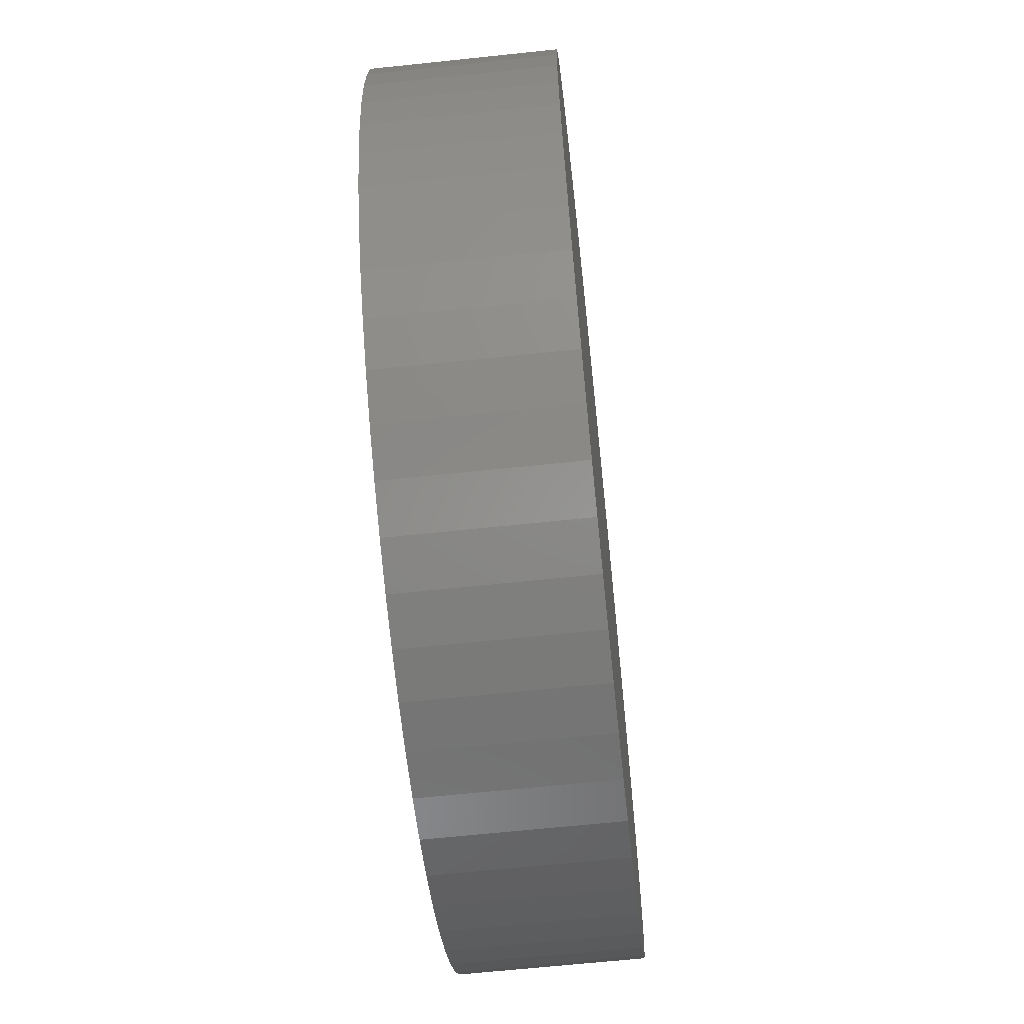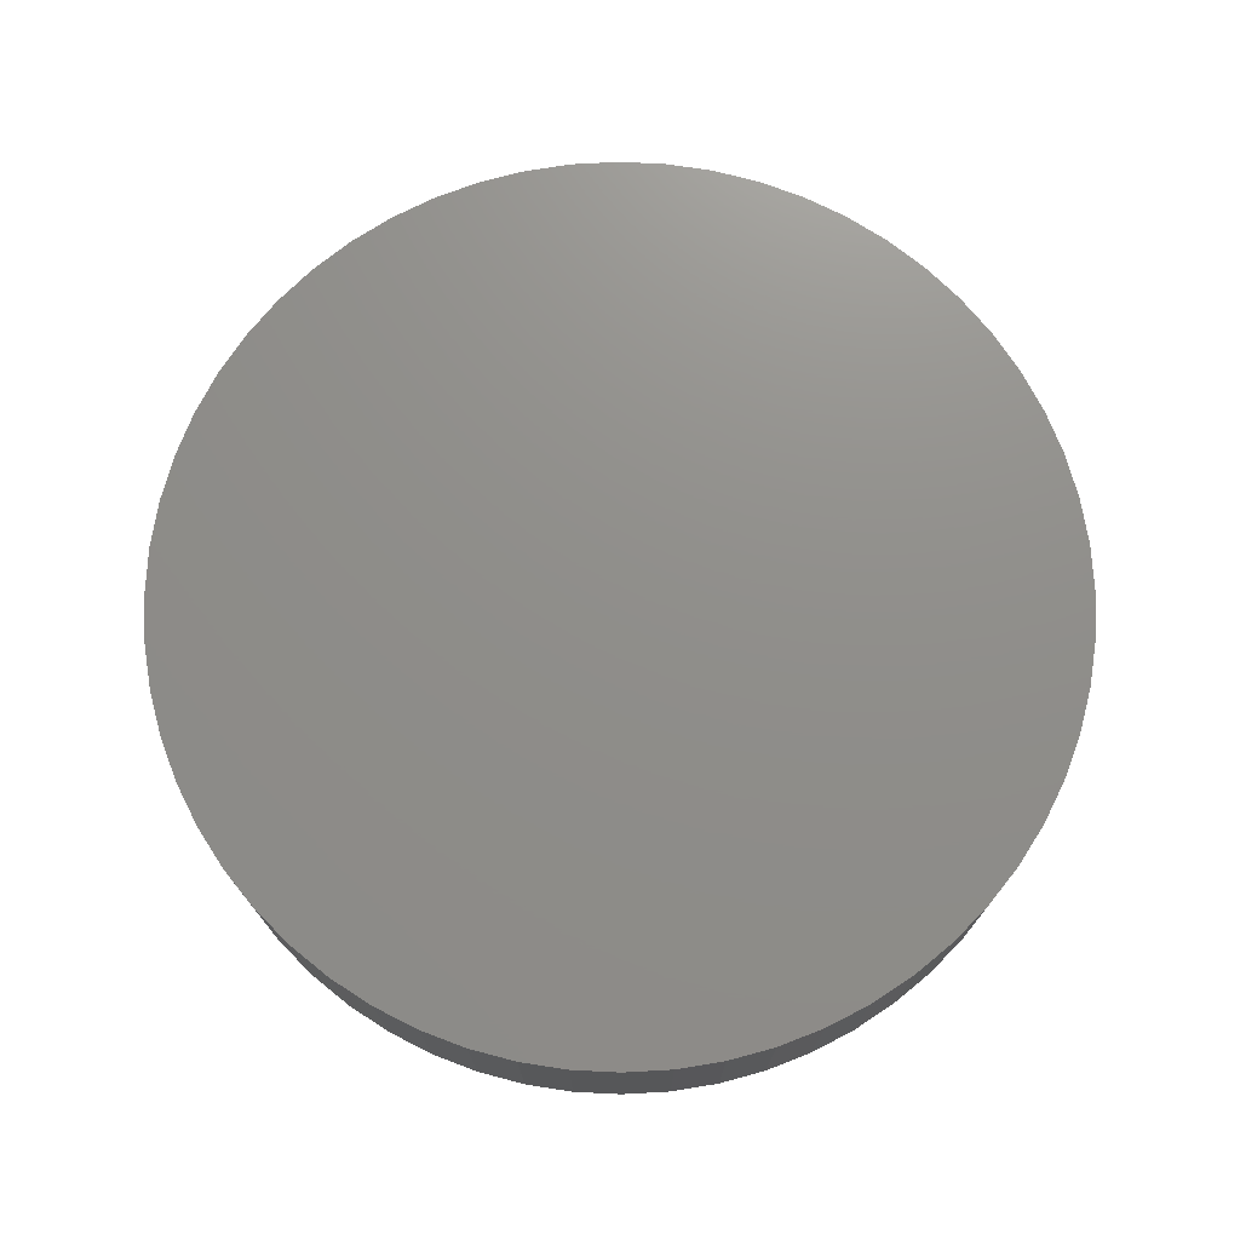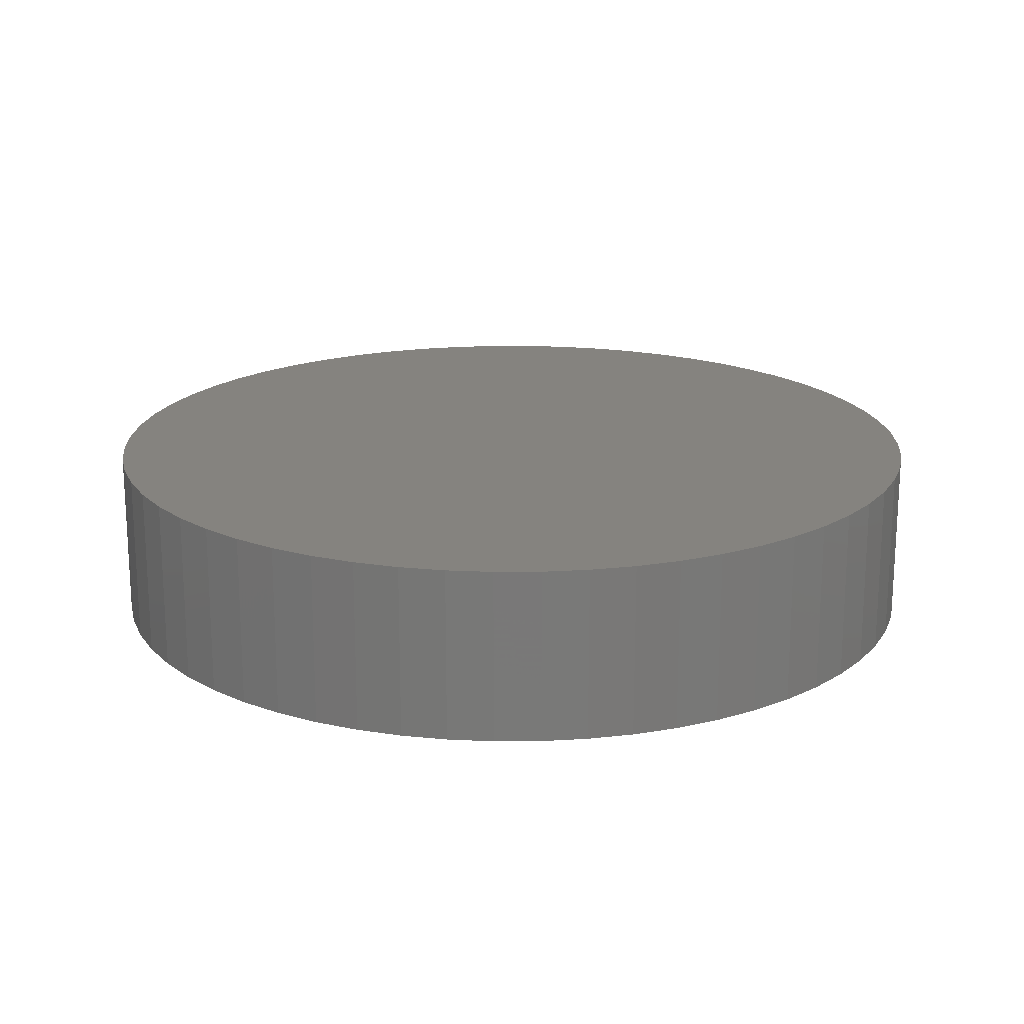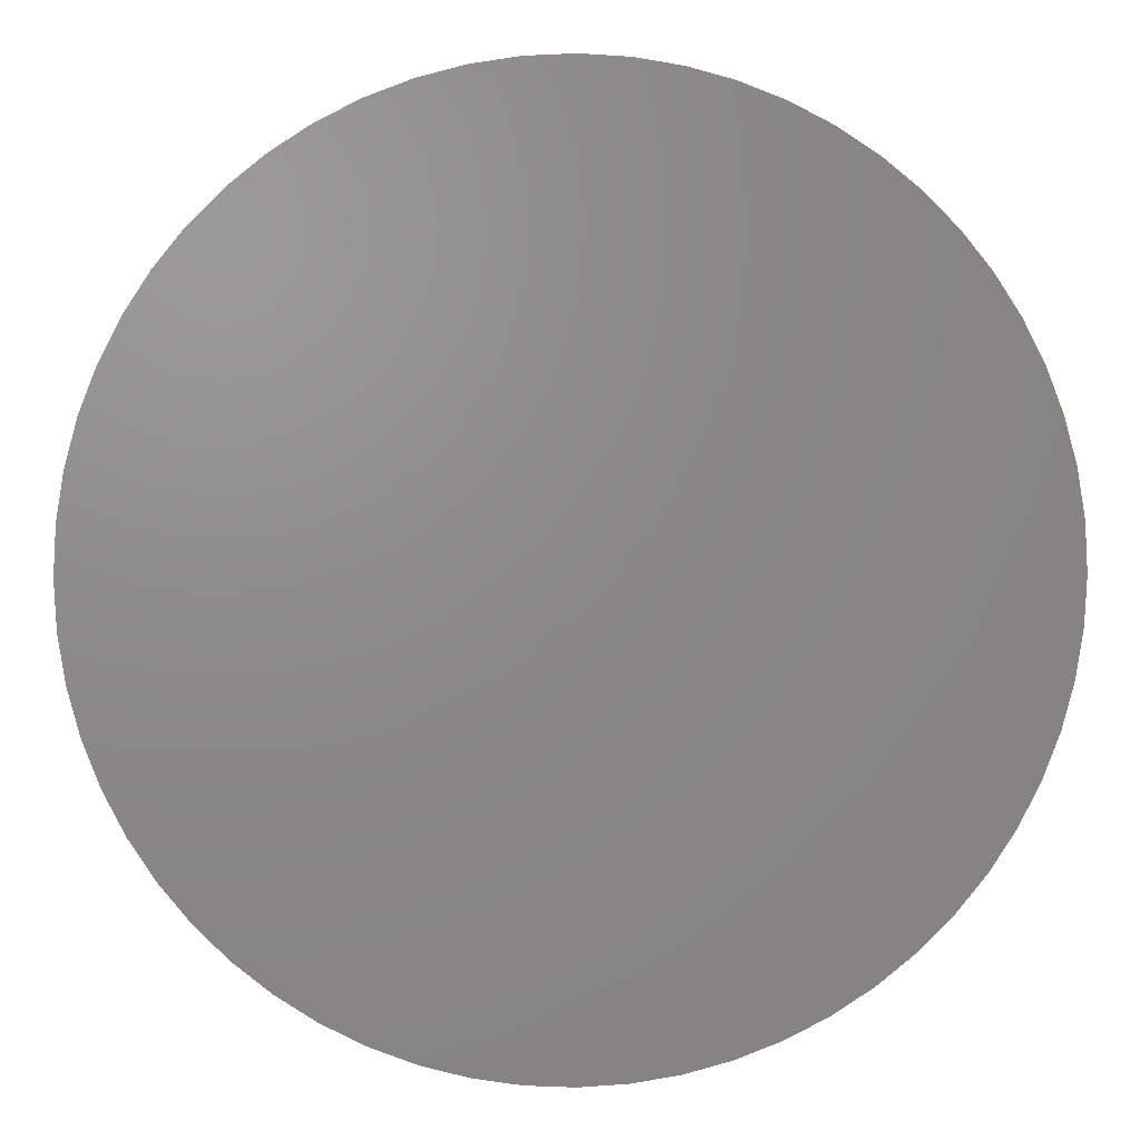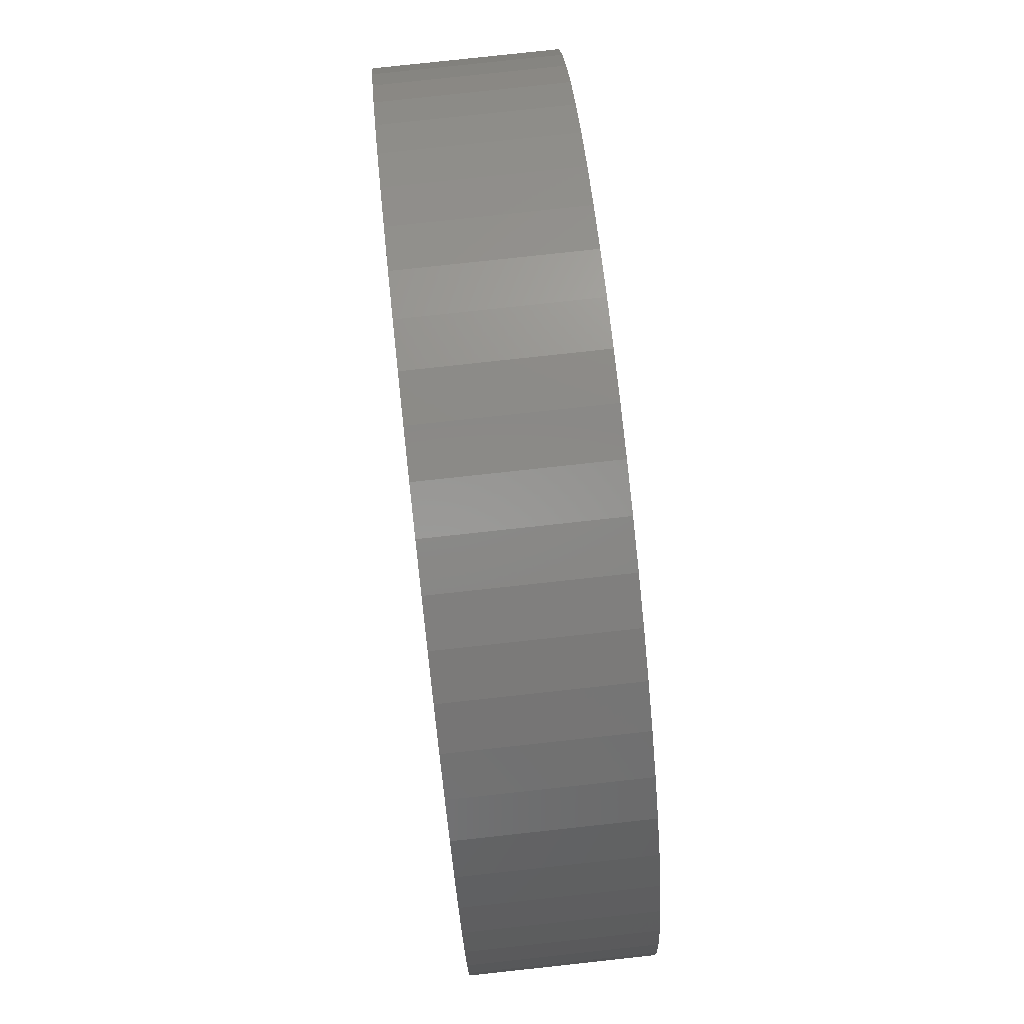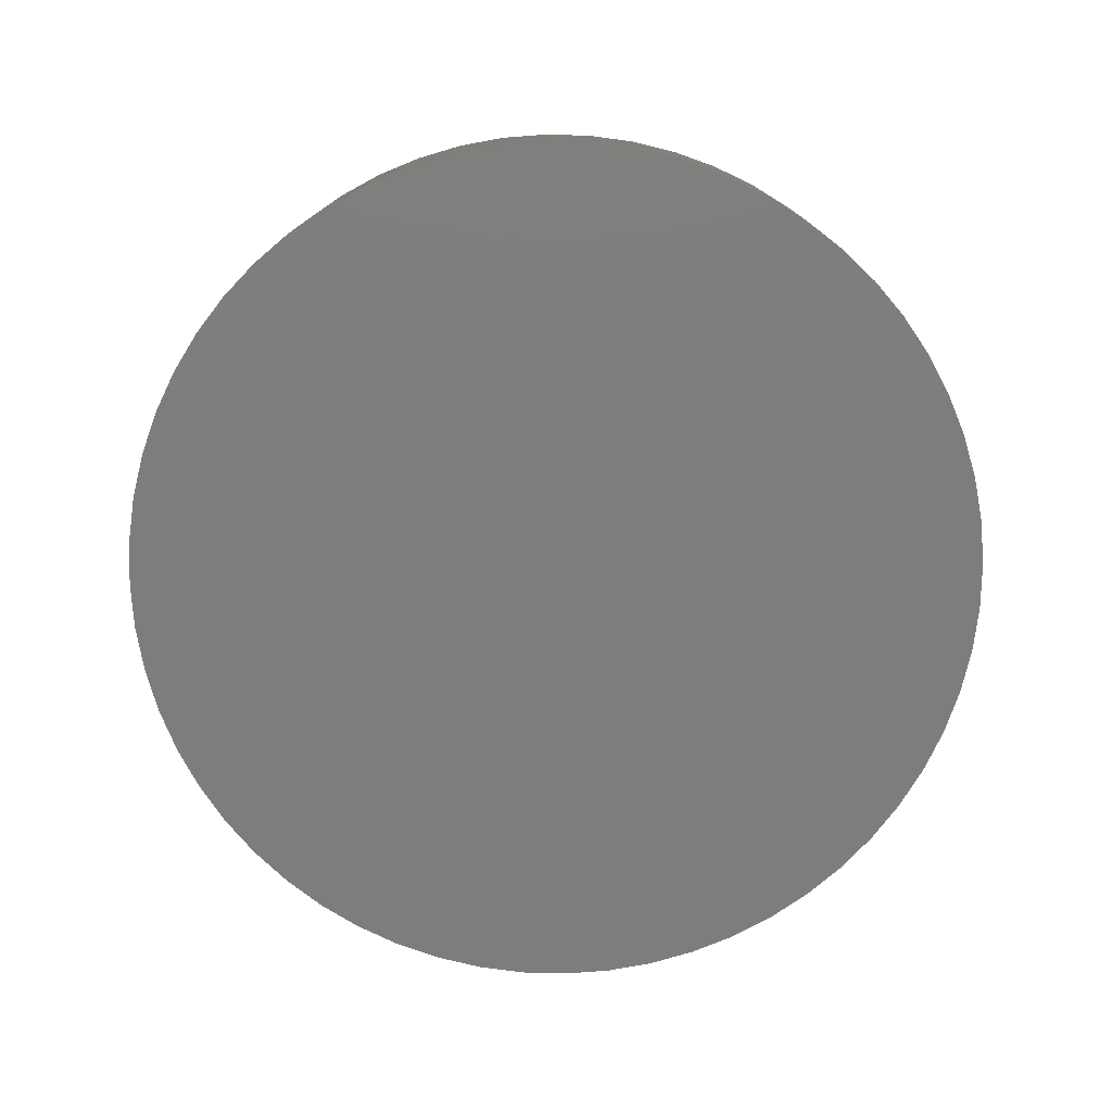
<metadata>
{"format":"stl","ext":"stl","renderer":"f3d","projection":"perspective","resolution":1024,"background":"white","views":[{"elev":-64.5,"azim":-83.9,"up":"+Y"},{"elev":73.3,"azim":113.8,"up":"+Z"},{"elev":18.6,"azim":-51.7,"up":"+Z"},{"elev":3.5,"azim":176.4,"up":"+Y"},{"elev":79.7,"azim":-96.2,"up":"+Y"},{"elev":-77.2,"azim":-52.6,"up":"+Z"}]}
</metadata>
<code>
# stl→obj: 180 verts, 356 faces
v -20.34 45.68 0
v -25 43.3 20
v -20.34 45.68 20
v -25 43.3 0
v 49.73 5.226 20
v 48.91 10.4 0
v 48.91 10.4 20
v 49.73 5.226 0
v 50 0 20
v 50 0 0
v 5.226 -49.73 0
v 10.4 -48.91 20
v 5.226 -49.73 20
v 10.4 -48.91 0
v 49.73 -5.226 20
v 49.73 -5.226 0
v -45.68 -20.34 0
v -47.55 -15.45 20
v -47.55 -15.45 0
v -45.68 -20.34 20
v 5.226 49.73 0
v 0 50 20
v 5.226 49.73 20
v 0 50 0
v 10.4 48.91 0
v 10.4 48.91 20
v -40.45 -29.39 0
v -43.3 -25 20
v -43.3 -25 0
v -40.45 -29.39 20
v 15.45 -47.55 20
v 15.45 -47.55 0
v 0 -50 0
v 0 -50 20
v 25 43.3 0
v 20.34 45.68 20
v 25 43.3 20
v 20.34 45.68 0
v -15.45 47.55 0
v -15.45 47.55 20
v -29.39 40.45 0
v -33.46 37.16 20
v -29.39 40.45 20
v -33.46 37.16 0
v 29.39 40.45 0
v 29.39 40.45 20
v 40.45 -29.39 20
v 43.3 -25 0
v 43.3 -25 20
v 40.45 -29.39 0
v -25 -43.3 0
v -20.34 -45.68 20
v -25 -43.3 20
v -20.34 -45.68 0
v -37.16 -33.46 0
v -37.16 -33.46 20
v 20.34 -45.68 0
v 25 -43.3 20
v 20.34 -45.68 20
v 25 -43.3 0
v -10.4 48.91 0
v -10.4 48.91 20
v -37.16 33.46 0
v -37.16 33.46 20
v 40.45 29.39 20
v 37.16 33.46 0
v 37.16 33.46 20
v 40.45 29.39 0
v 29.39 -40.45 20
v 29.39 -40.45 0
v 47.55 -15.45 20
v 48.91 -10.4 0
v 48.91 -10.4 20
v 47.55 -15.45 0
v -5.226 49.73 0
v -5.226 49.73 20
v 43.3 25 20
v 43.3 25 0
v 33.46 37.16 0
v 33.46 37.16 20
v 15.45 47.55 0
v 15.45 47.55 20
v 45.68 20.34 20
v 45.68 20.34 0
v -15.45 -47.55 0
v -10.4 -48.91 20
v -15.45 -47.55 20
v -10.4 -48.91 0
v 37.16 -33.46 20
v 37.16 -33.46 0
v -33.46 -37.16 0
v -33.46 -37.16 20
v 45.68 -20.34 0
v 45.68 -20.34 20
v -40.45 29.39 0
v -40.45 29.39 20
v 47.55 15.45 20
v 47.55 15.45 0
v 33.46 -37.16 0
v -5.226 -49.73 0
v -29.39 -40.45 0
v -43.3 25 0
v -45.68 20.34 0
v -47.55 15.45 0
v -48.91 -10.4 0
v -48.91 10.4 0
v -49.73 -5.226 0
v -49.73 5.226 0
v -50 0 0
v -43.3 25 20
v -48.91 10.4 20
v -49.73 5.226 20
v -45.68 20.34 20
v -47.55 15.45 20
v -48.91 -10.4 20
v -49.73 -5.226 20
v -50 0 20
v 35 0 20
v 34.81 3.659 20
v 34.24 7.277 20
v 34.81 -3.659 20
v 33.29 10.82 20
v 31.97 14.24 20
v 34.24 -7.277 20
v 30.31 17.5 20
v 28.32 20.57 20
v 33.29 -10.82 20
v 26.01 23.42 20
v 23.42 26.01 20
v 20.57 28.32 20
v 17.5 30.31 20
v 14.24 31.97 20
v 10.82 33.29 20
v 7.277 34.24 20
v 3.659 34.81 20
v 0 35 20
v -3.659 34.81 20
v -7.277 34.24 20
v -10.82 33.29 20
v -14.24 31.97 20
v -17.5 30.31 20
v -20.57 28.32 20
v -23.42 26.01 20
v -26.01 23.42 20
v -28.32 20.57 20
v -30.31 17.5 20
v -31.97 14.24 20
v -33.29 10.82 20
v 31.97 -14.24 20
v 30.31 -17.5 20
v 28.32 -20.57 20
v 26.01 -23.42 20
v 33.46 -37.16 20
v 23.42 -26.01 20
v 20.57 -28.32 20
v 17.5 -30.31 20
v 14.24 -31.97 20
v 10.82 -33.29 20
v 7.277 -34.24 20
v 3.659 -34.81 20
v 0 -35 20
v -3.659 -34.81 20
v -5.226 -49.73 20
v -7.277 -34.24 20
v -10.82 -33.29 20
v -14.24 -31.97 20
v -17.5 -30.31 20
v -20.57 -28.32 20
v -29.39 -40.45 20
v -23.42 -26.01 20
v -26.01 -23.42 20
v -28.32 -20.57 20
v -30.31 -17.5 20
v -31.97 -14.24 20
v -33.29 -10.82 20
v -34.24 -7.277 20
v -34.81 -3.659 20
v -35 0 20
v -34.24 7.277 20
v -34.81 3.659 20
f 1 2 3
f 2 1 4
f 5 6 7
f 6 5 8
f 9 8 5
f 8 9 10
f 11 12 13
f 12 11 14
f 15 10 9
f 10 15 16
f 17 18 19
f 18 17 20
f 21 22 23
f 22 21 24
f 25 23 26
f 23 25 21
f 27 28 29
f 28 27 30
f 14 31 12
f 31 14 32
f 33 13 34
f 13 33 11
f 35 36 37
f 36 35 38
f 39 3 40
f 3 39 1
f 41 42 43
f 42 41 44
f 45 37 46
f 37 45 35
f 47 48 49
f 48 47 50
f 51 52 53
f 52 51 54
f 55 30 27
f 30 55 56
f 57 58 59
f 58 57 60
f 61 40 62
f 40 61 39
f 63 42 44
f 42 63 64
f 65 66 67
f 66 65 68
f 60 69 58
f 69 60 70
f 71 72 73
f 72 71 74
f 75 62 76
f 62 75 61
f 77 68 65
f 68 77 78
f 79 46 80
f 46 79 45
f 81 26 82
f 26 81 25
f 67 79 80
f 79 67 66
f 24 76 22
f 76 24 75
f 83 78 77
f 78 83 84
f 85 86 87
f 86 85 88
f 89 50 47
f 50 89 90
f 91 56 55
f 56 91 92
f 38 82 36
f 82 38 81
f 49 93 94
f 93 49 48
f 29 20 17
f 20 29 28
f 95 64 63
f 64 95 96
f 97 84 83
f 84 97 98
f 16 8 10
f 72 8 16
f 72 6 8
f 74 6 72
f 74 98 6
f 93 98 74
f 93 84 98
f 48 84 93
f 48 78 84
f 50 78 48
f 50 68 78
f 90 68 50
f 90 66 68
f 99 66 90
f 99 79 66
f 70 79 99
f 70 45 79
f 60 45 70
f 60 35 45
f 57 35 60
f 57 38 35
f 32 38 57
f 32 81 38
f 14 81 32
f 14 25 81
f 11 25 14
f 11 21 25
f 33 21 11
f 33 24 21
f 100 24 33
f 100 75 24
f 88 75 100
f 88 61 75
f 85 61 88
f 85 39 61
f 54 39 85
f 54 1 39
f 51 1 54
f 51 4 1
f 101 4 51
f 101 41 4
f 91 41 101
f 91 44 41
f 55 44 91
f 55 63 44
f 27 63 55
f 27 95 63
f 29 95 27
f 29 102 95
f 17 102 29
f 17 103 102
f 19 103 17
f 19 104 103
f 105 104 19
f 105 106 104
f 107 106 105
f 107 108 106
f 108 107 109
f 73 16 15
f 16 73 72
f 102 96 95
f 96 102 110
f 32 59 31
f 59 32 57
f 108 111 106
f 111 108 112
f 7 98 97
f 98 7 6
f 104 113 103
f 113 104 114
f 103 110 102
f 110 103 113
f 19 115 105
f 115 19 18
f 105 116 107
f 116 105 115
f 107 117 109
f 117 107 116
f 106 114 104
f 114 106 111
f 118 9 5
f 119 5 7
f 9 118 15
f 120 7 97
f 121 15 118
f 122 97 83
f 15 121 73
f 123 83 77
f 124 73 121
f 125 77 65
f 73 124 71
f 126 65 67
f 127 71 124
f 71 127 94
f 5 119 118
f 7 120 119
f 128 67 80
f 97 122 120
f 83 123 122
f 77 125 123
f 129 80 46
f 65 126 125
f 67 128 126
f 130 46 37
f 80 129 128
f 46 130 129
f 131 37 36
f 37 131 130
f 132 36 82
f 36 132 131
f 82 133 132
f 26 133 82
f 26 134 133
f 23 134 26
f 23 135 134
f 22 135 23
f 22 136 135
f 22 137 136
f 76 137 22
f 76 138 137
f 62 138 76
f 62 139 138
f 40 139 62
f 139 40 140
f 3 140 40
f 140 3 141
f 2 141 3
f 141 2 142
f 43 142 2
f 142 43 143
f 42 143 43
f 143 42 144
f 64 144 42
f 144 64 145
f 96 145 64
f 145 96 146
f 110 146 96
f 146 110 147
f 113 147 110
f 147 113 148
f 149 94 127
f 94 149 49
f 150 49 149
f 49 150 47
f 151 47 150
f 47 151 89
f 152 89 151
f 89 152 153
f 154 153 152
f 153 154 69
f 155 69 154
f 69 155 58
f 156 58 155
f 58 156 59
f 157 59 156
f 59 157 31
f 158 31 157
f 158 12 31
f 159 12 158
f 159 13 12
f 160 13 159
f 161 13 160
f 161 34 13
f 162 34 161
f 162 163 34
f 164 163 162
f 164 86 163
f 165 86 164
f 87 165 166
f 165 87 86
f 52 166 167
f 166 52 87
f 53 167 168
f 169 168 170
f 167 53 52
f 92 170 171
f 56 171 172
f 168 169 53
f 30 172 173
f 28 173 174
f 20 174 175
f 170 92 169
f 18 175 176
f 115 176 177
f 116 177 178
f 114 148 113
f 171 56 92
f 148 114 179
f 172 30 56
f 111 179 114
f 173 28 30
f 179 111 180
f 174 20 28
f 112 180 111
f 175 18 20
f 180 112 178
f 176 115 18
f 117 178 112
f 177 116 115
f 178 117 116
f 119 121 118
f 120 121 119
f 120 124 121
f 122 124 120
f 122 127 124
f 123 127 122
f 123 149 127
f 125 149 123
f 125 150 149
f 126 150 125
f 126 151 150
f 128 151 126
f 128 152 151
f 129 152 128
f 129 154 152
f 130 154 129
f 130 155 154
f 131 155 130
f 131 156 155
f 132 156 131
f 132 157 156
f 133 157 132
f 133 158 157
f 134 158 133
f 134 159 158
f 135 159 134
f 135 160 159
f 136 160 135
f 136 161 160
f 137 161 136
f 137 162 161
f 138 162 137
f 138 164 162
f 139 164 138
f 139 165 164
f 140 165 139
f 140 166 165
f 141 166 140
f 141 167 166
f 142 167 141
f 142 168 167
f 143 168 142
f 143 170 168
f 144 170 143
f 144 171 170
f 145 171 144
f 145 172 171
f 146 172 145
f 146 173 172
f 147 173 146
f 147 174 173
f 148 174 147
f 148 175 174
f 179 175 148
f 179 176 175
f 180 176 179
f 180 177 176
f 177 180 178
f 91 169 92
f 169 91 101
f 94 74 71
f 74 94 93
f 101 53 169
f 53 101 51
f 100 34 163
f 34 100 33
f 4 43 2
f 43 4 41
f 109 112 108
f 112 109 117
f 54 87 52
f 87 54 85
f 88 163 86
f 163 88 100
f 153 90 89
f 90 153 99
f 70 153 69
f 153 70 99

</code>
